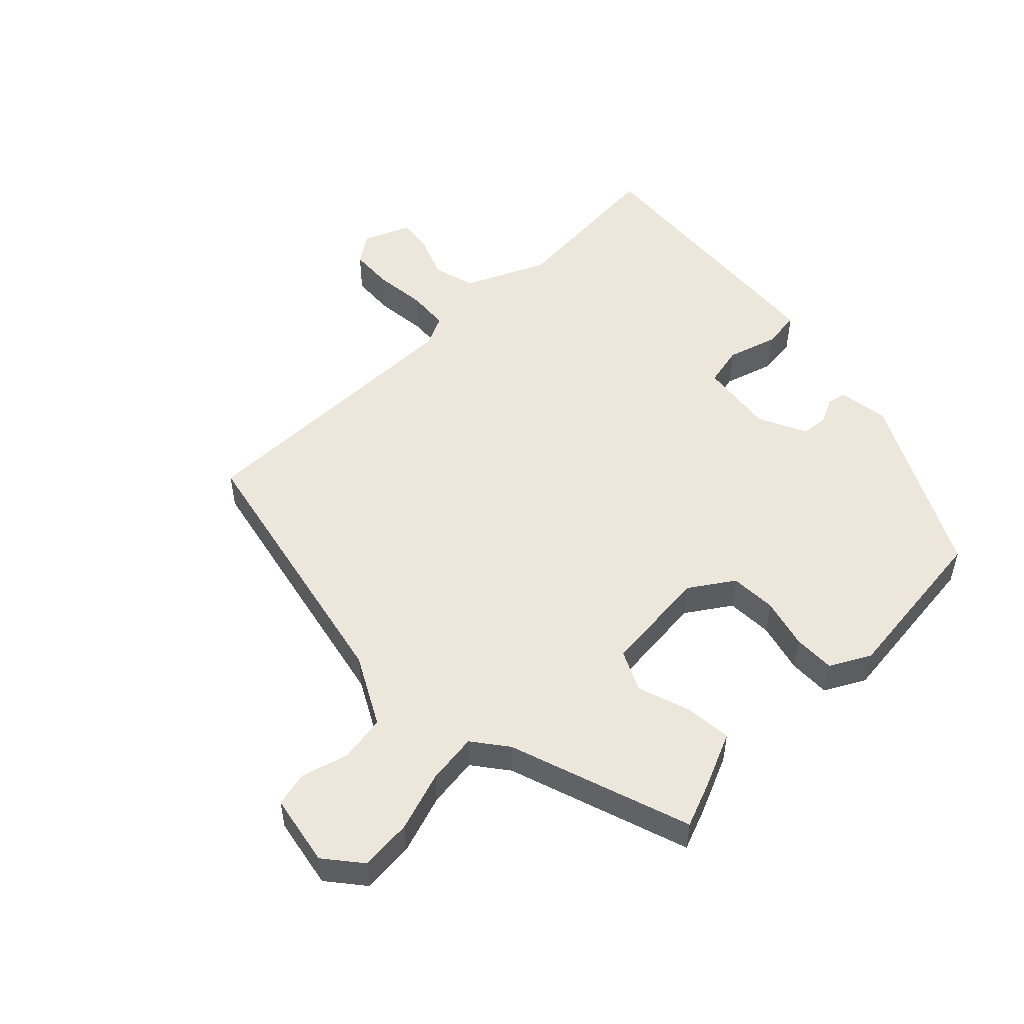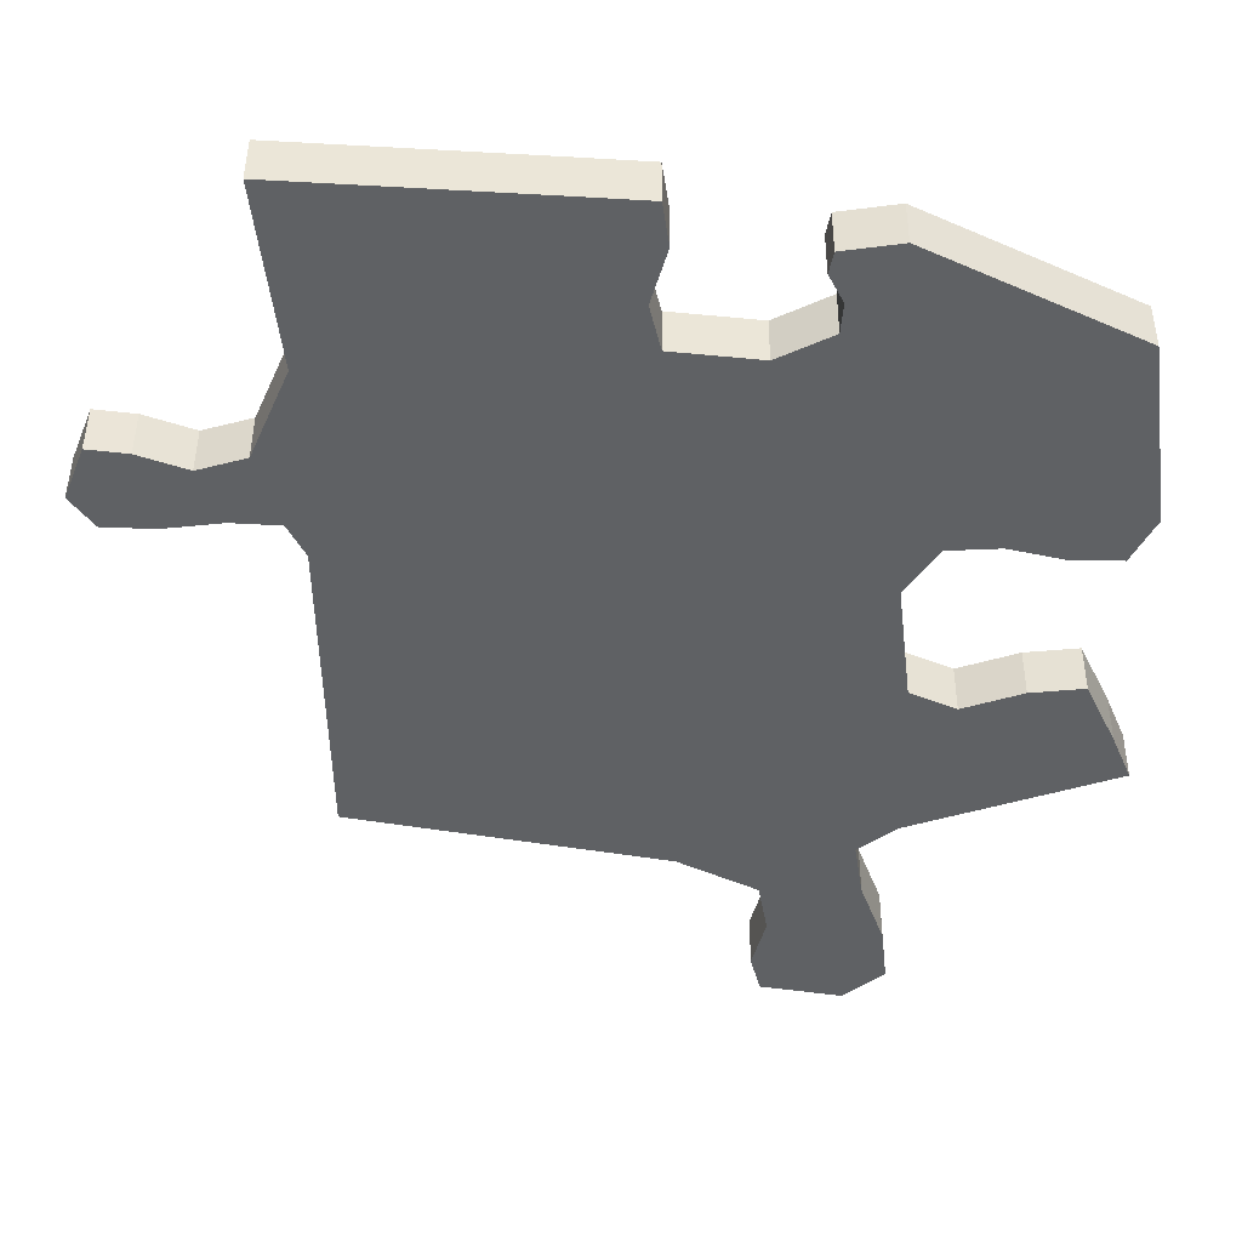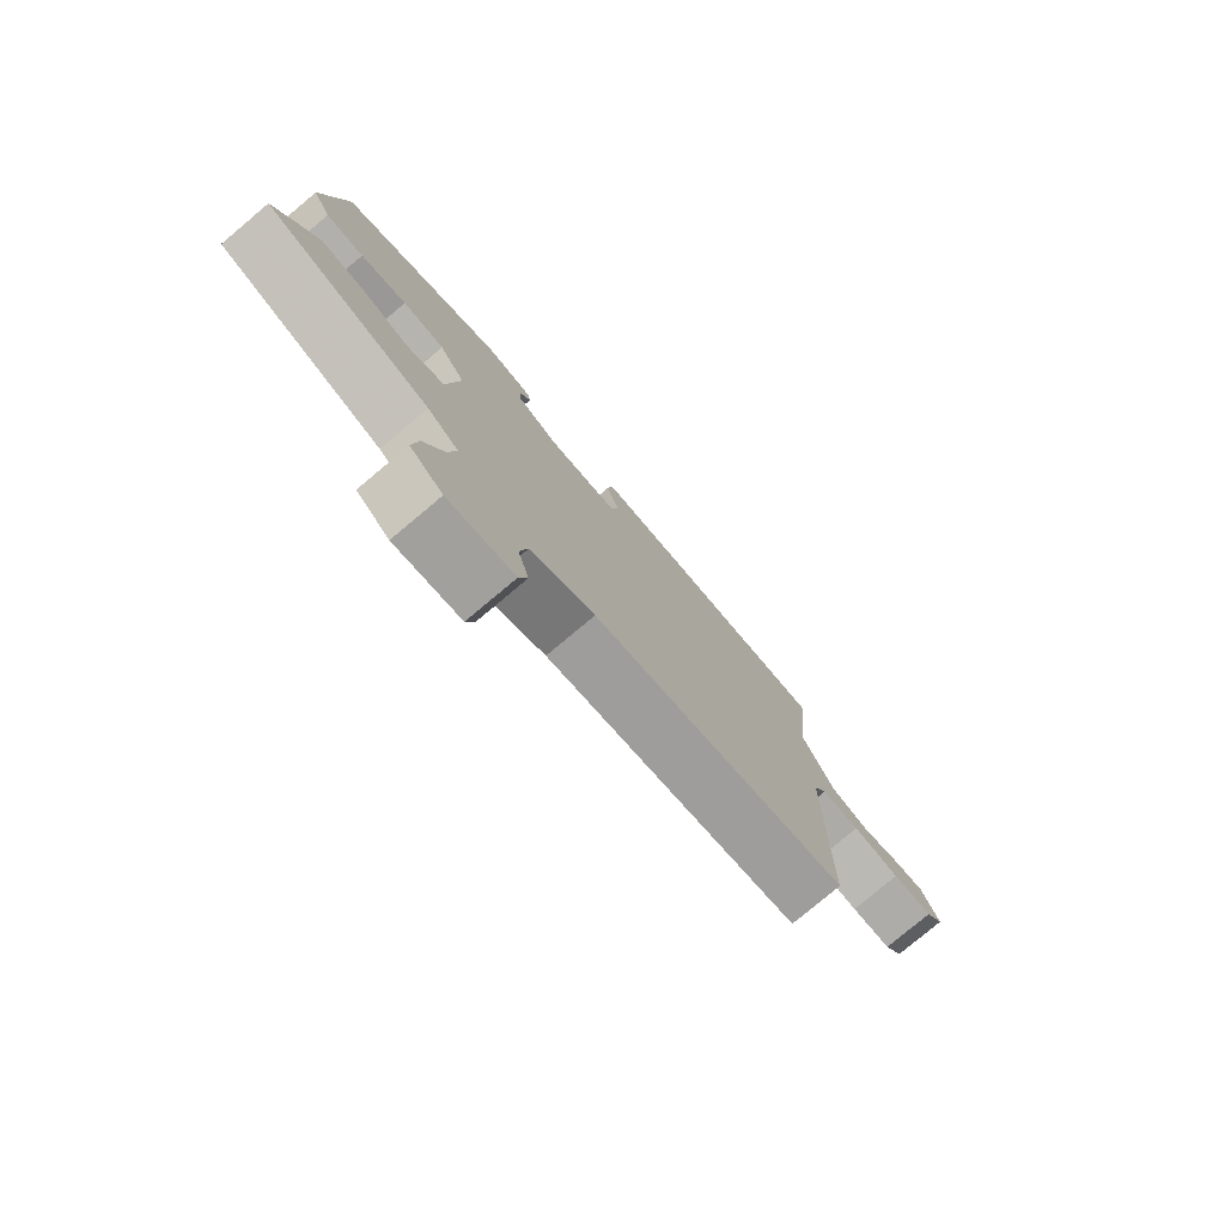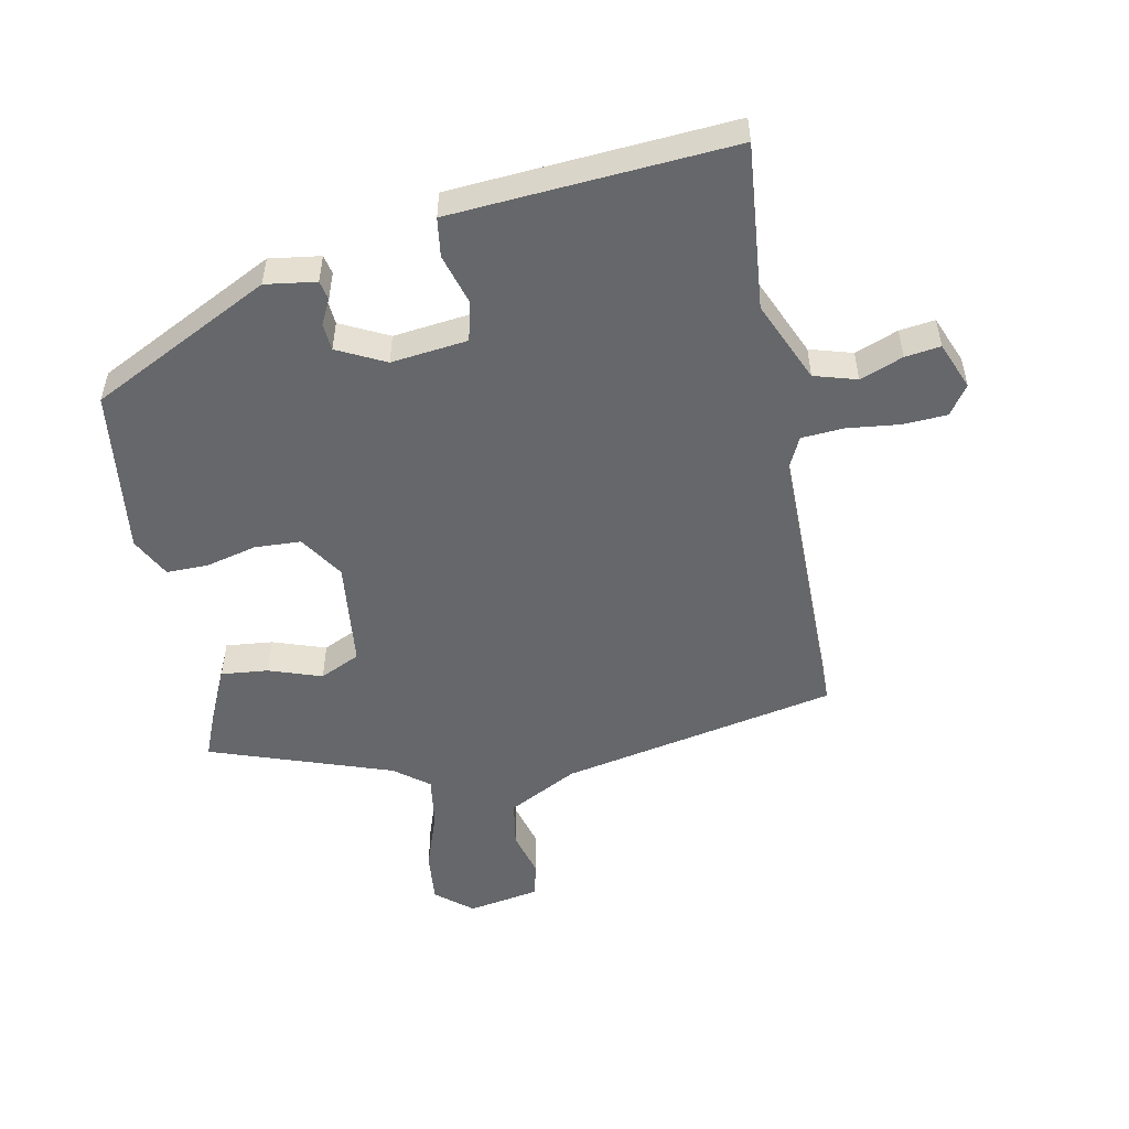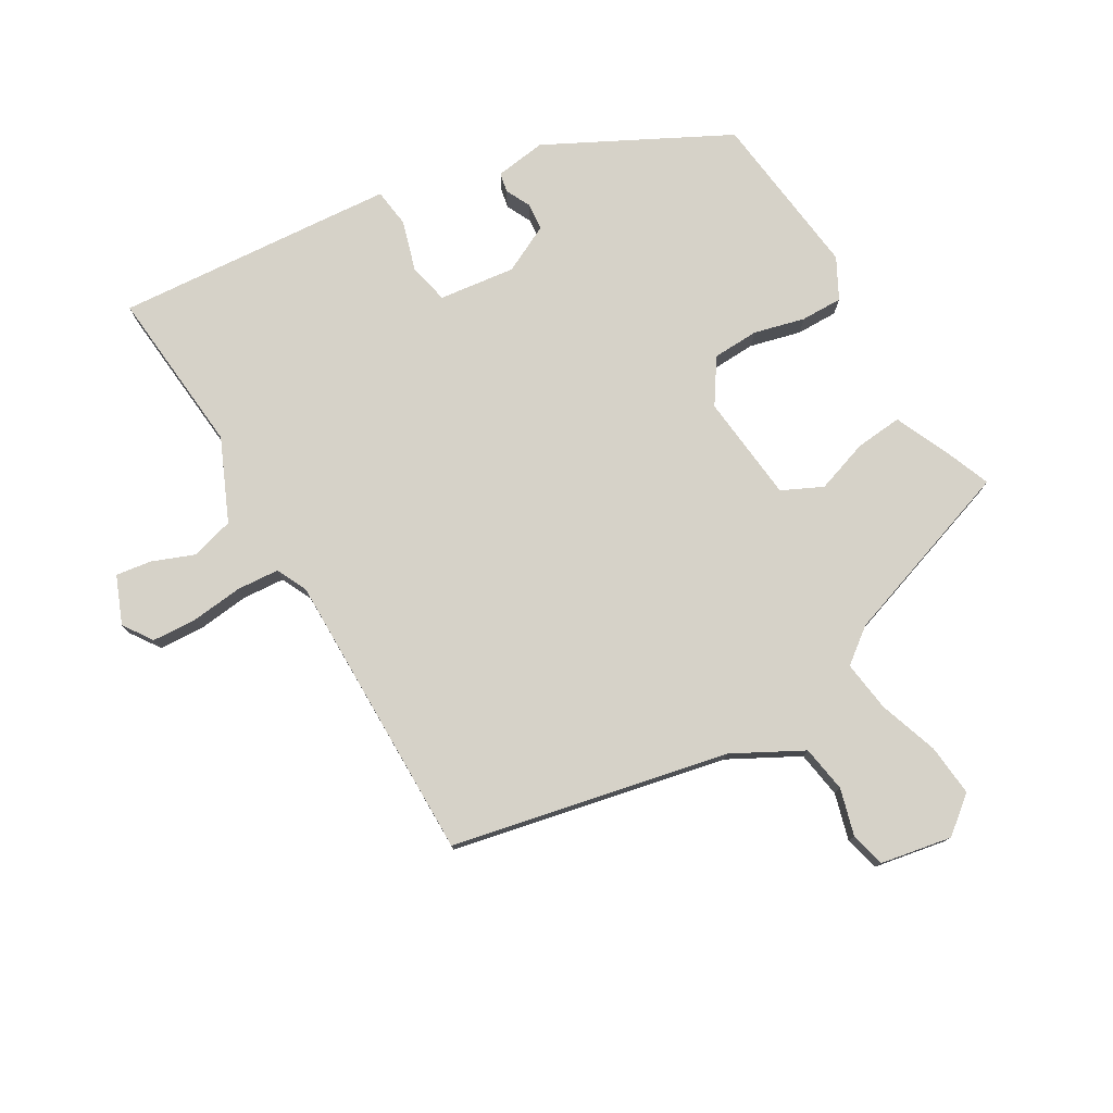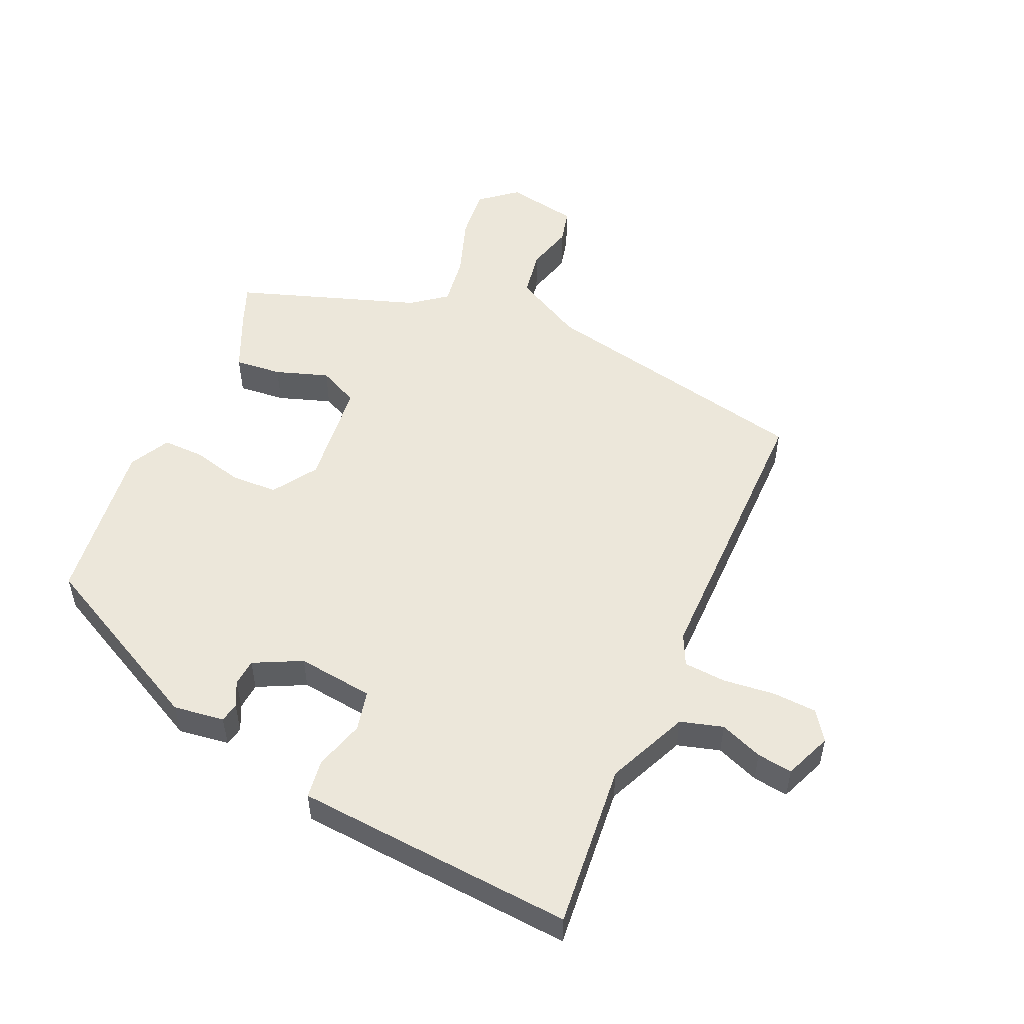
<metadata>
{"format":"obj","ext":"obj","renderer":"f3d","projection":"perspective","resolution":1024,"background":"white","views":[{"elev":51.8,"azim":-133.2,"up":"+Y"},{"elev":44.3,"azim":-179.7,"up":"+Z"},{"elev":-78.7,"azim":-50.0,"up":"+Z"},{"elev":-52.0,"azim":11.7,"up":"+Y"},{"elev":77.8,"azim":150.5,"up":"+Y"},{"elev":52.3,"azim":24.7,"up":"+Y"}]}
</metadata>
<code>
v -0.468 0.07 0.335
v -0.187 0.07 0.474
v -0.108 0.07 0.462
v -0.102 0.07 0.432
v -0.122 0.07 0.393
v -0.119 0.07 0.351
v -0.045 0.07 0.313
v 0.074 0.07 0.326
v 0.089 0.07 0.389
v 0.067 0.07 0.467
v 0.076 0.07 0.527
v 0.185 0.07 0.534
v 0.512 0.07 0.554
v 0.485 0.07 0.296
v 0.539 0.07 0.169
v 0.605 0.07 0.149
v 0.672 0.07 0.174
v 0.727 0.07 0.181
v 0.756 0.07 0.107
v 0.724 0.07 0.062
v 0.655 0.07 0.059
v 0.574 0.07 0.069
v 0.508 0.07 0.065
v 0.484 0.07 0.017
v 0.479 0.07 -0.437
v 0.048 0.07 -0.521
v -0.061 0.07 -0.577
v -0.074 0.07 -0.65
v -0.055 0.07 -0.723
v -0.069 0.07 -0.777
v -0.181 0.07 -0.796
v -0.237 0.07 -0.749
v -0.228 0.07 -0.668
v -0.195 0.07 -0.576
v -0.183 0.07 -0.497
v -0.236 0.07 -0.455
v -0.518 0.07 -0.354
v -0.491 0.07 -0.289
v -0.449 0.07 -0.199
v -0.376 0.07 -0.207
v -0.294 0.07 -0.236
v -0.231 0.07 -0.207
v -0.211 0.07 -0.04
v -0.255 0.07 0.029
v -0.327 0.07 0.033
v -0.406 0.07 0.014
v -0.471 0.07 0.014
v -0.503 0.07 0.077
v -0.468 0 0.335
v -0.187 0 0.474
v -0.108 0 0.462
v -0.102 0 0.432
v -0.122 0 0.393
v -0.119 0 0.351
v -0.045 0 0.313
v 0.074 0 0.326
v 0.089 0 0.389
v 0.067 0 0.467
v 0.076 0 0.527
v 0.185 0 0.534
v 0.512 0 0.554
v 0.485 0 0.296
v 0.539 0 0.169
v 0.605 0 0.149
v 0.672 0 0.174
v 0.727 0 0.181
v 0.756 0 0.107
v 0.724 0 0.062
v 0.655 0 0.059
v 0.574 0 0.069
v 0.508 0 0.065
v 0.484 0 0.017
v 0.479 0 -0.437
v 0.048 0 -0.521
v -0.061 0 -0.577
v -0.074 0 -0.65
v -0.055 0 -0.723
v -0.069 0 -0.777
v -0.181 0 -0.796
v -0.237 0 -0.749
v -0.228 0 -0.668
v -0.195 0 -0.576
v -0.183 0 -0.497
v -0.236 0 -0.455
v -0.518 0 -0.354
v -0.491 0 -0.289
v -0.449 0 -0.199
v -0.376 0 -0.207
v -0.294 0 -0.236
v -0.231 0 -0.207
v -0.211 0 -0.04
v -0.255 0 0.029
v -0.327 0 0.033
v -0.406 0 0.014
v -0.471 0 0.014
v -0.503 0 0.077
f 45 46 47 48
f 44 45 48 1
f 38 39 40 41
f 36 37 38 41
f 35 36 41 42
f 31 32 33 34
f 31 34 35
f 28 29 30 31
f 27 28 31 35
f 26 27 35 42
f 24 25 26 42
f 19 20 21 22
f 19 22 23
f 16 17 18 19
f 16 19 23
f 15 16 23
f 14 15 23 24
f 12 13 14
f 9 10 11 12
f 8 9 12 14
f 7 8 14 24
f 2 3 4 5
f 44 1 2 5
f 43 44 5 6
f 24 42 43
f 6 7 24 43
f 96 95 94 93
f 49 96 93 92
f 89 88 87 86
f 89 86 85 84
f 90 89 84 83
f 82 81 80 79
f 83 82 79
f 79 78 77 76
f 83 79 76 75
f 90 83 75 74
f 90 74 73 72
f 70 69 68 67
f 71 70 67
f 67 66 65 64
f 71 67 64
f 71 64 63
f 72 71 63 62
f 62 61 60
f 60 59 58 57
f 62 60 57 56
f 72 62 56 55
f 53 52 51 50
f 53 50 49 92
f 54 53 92 91
f 91 90 72
f 91 72 55 54
f 1 49 50 2
f 2 50 51 3
f 3 51 52 4
f 4 52 53 5
f 5 53 54 6
f 6 54 55 7
f 7 55 56 8
f 8 56 57 9
f 9 57 58 10
f 10 58 59 11
f 11 59 60 12
f 12 60 61 13
f 13 61 62 14
f 14 62 63 15
f 15 63 64 16
f 16 64 65 17
f 17 65 66 18
f 18 66 67 19
f 19 67 68 20
f 20 68 69 21
f 21 69 70 22
f 22 70 71 23
f 23 71 72 24
f 24 72 73 25
f 25 73 74 26
f 26 74 75 27
f 27 75 76 28
f 28 76 77 29
f 29 77 78 30
f 30 78 79 31
f 31 79 80 32
f 32 80 81 33
f 33 81 82 34
f 34 82 83 35
f 35 83 84 36
f 36 84 85 37
f 37 85 86 38
f 38 86 87 39
f 39 87 88 40
f 40 88 89 41
f 41 89 90 42
f 42 90 91 43
f 43 91 92 44
f 44 92 93 45
f 45 93 94 46
f 46 94 95 47
f 47 95 96 48
f 48 96 49 1

</code>
